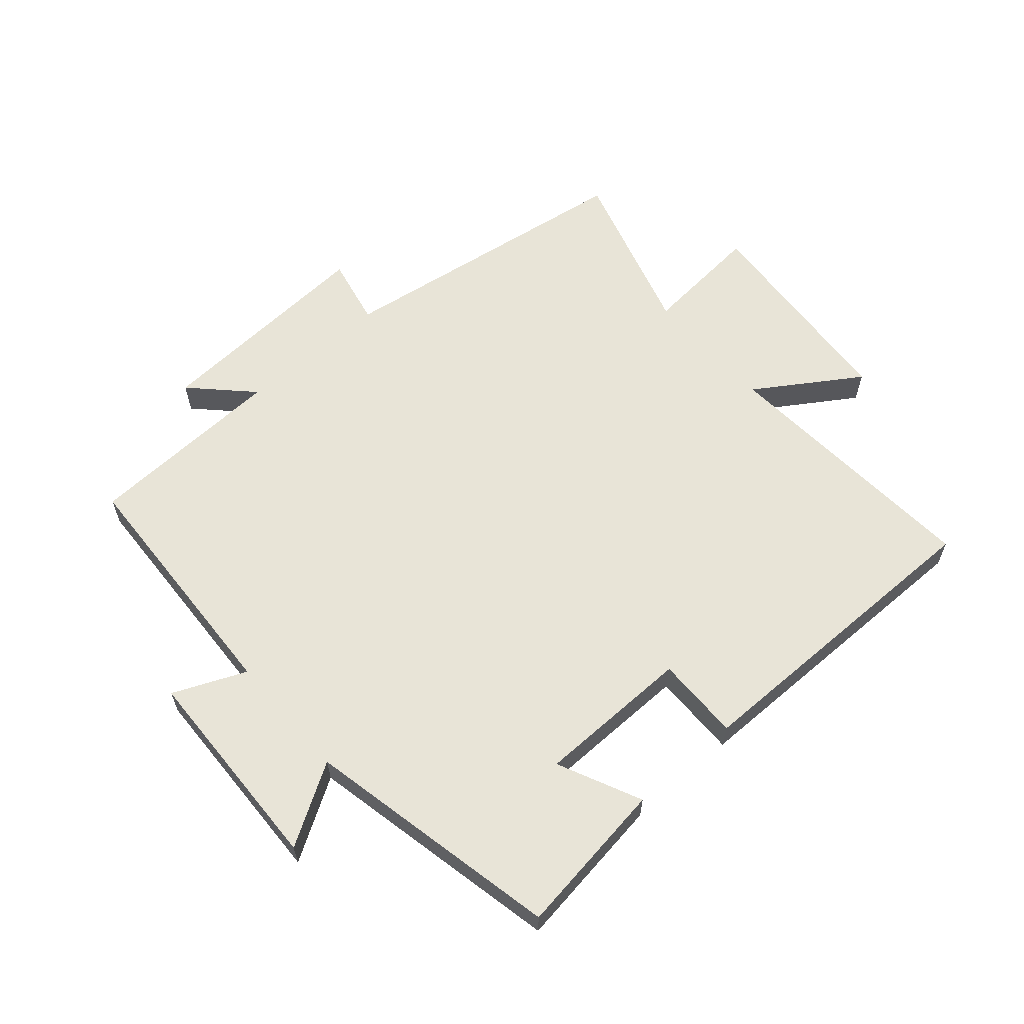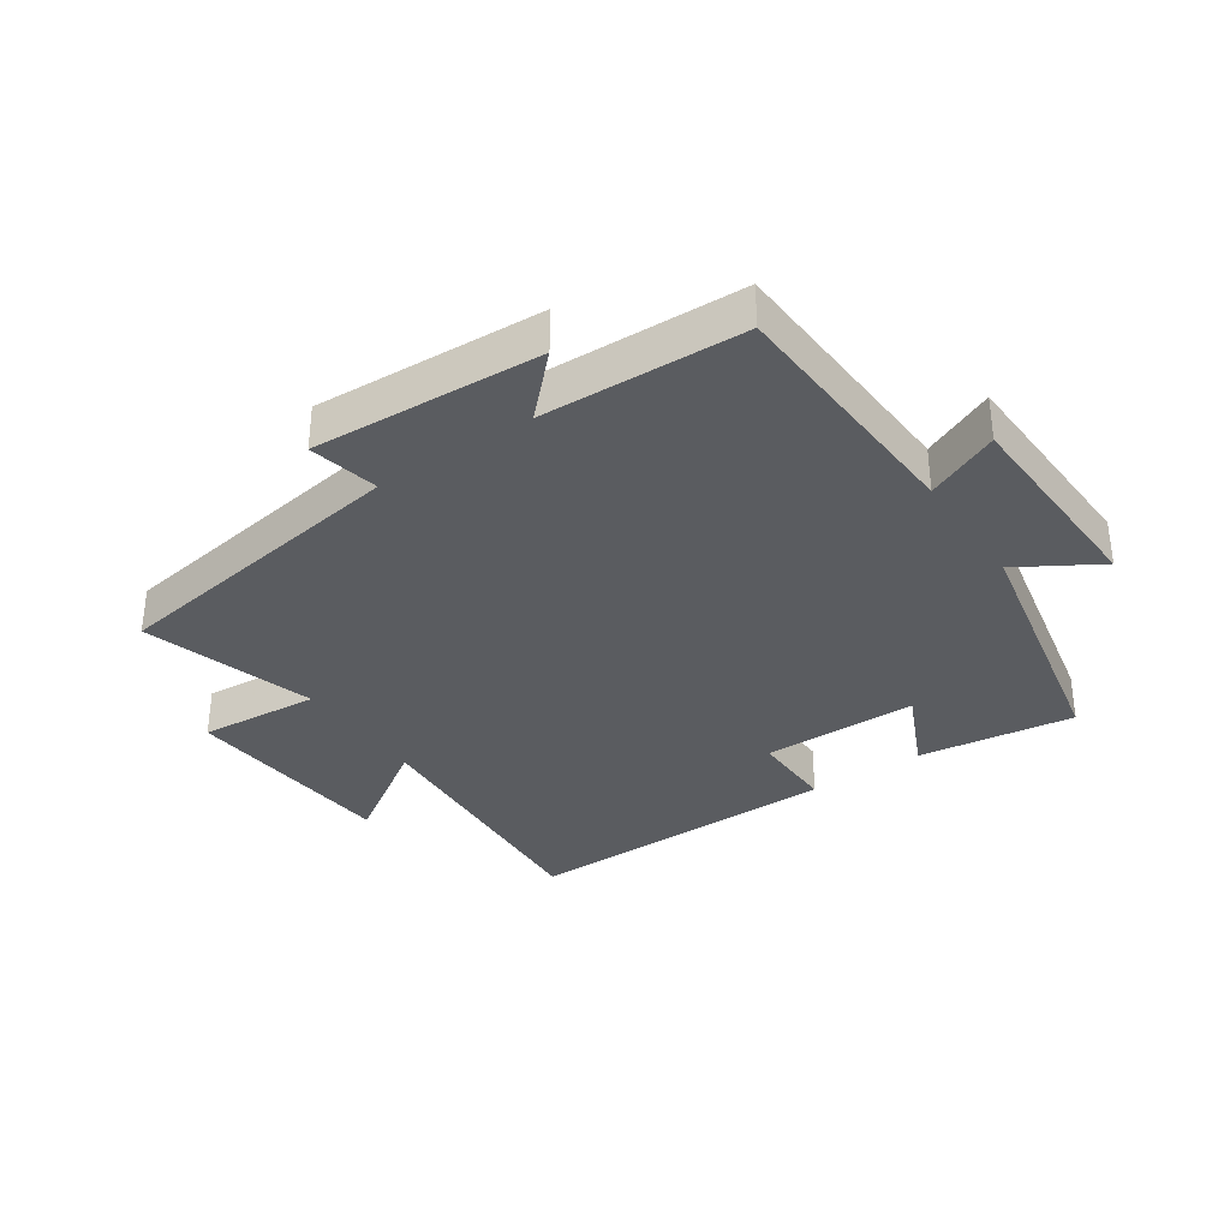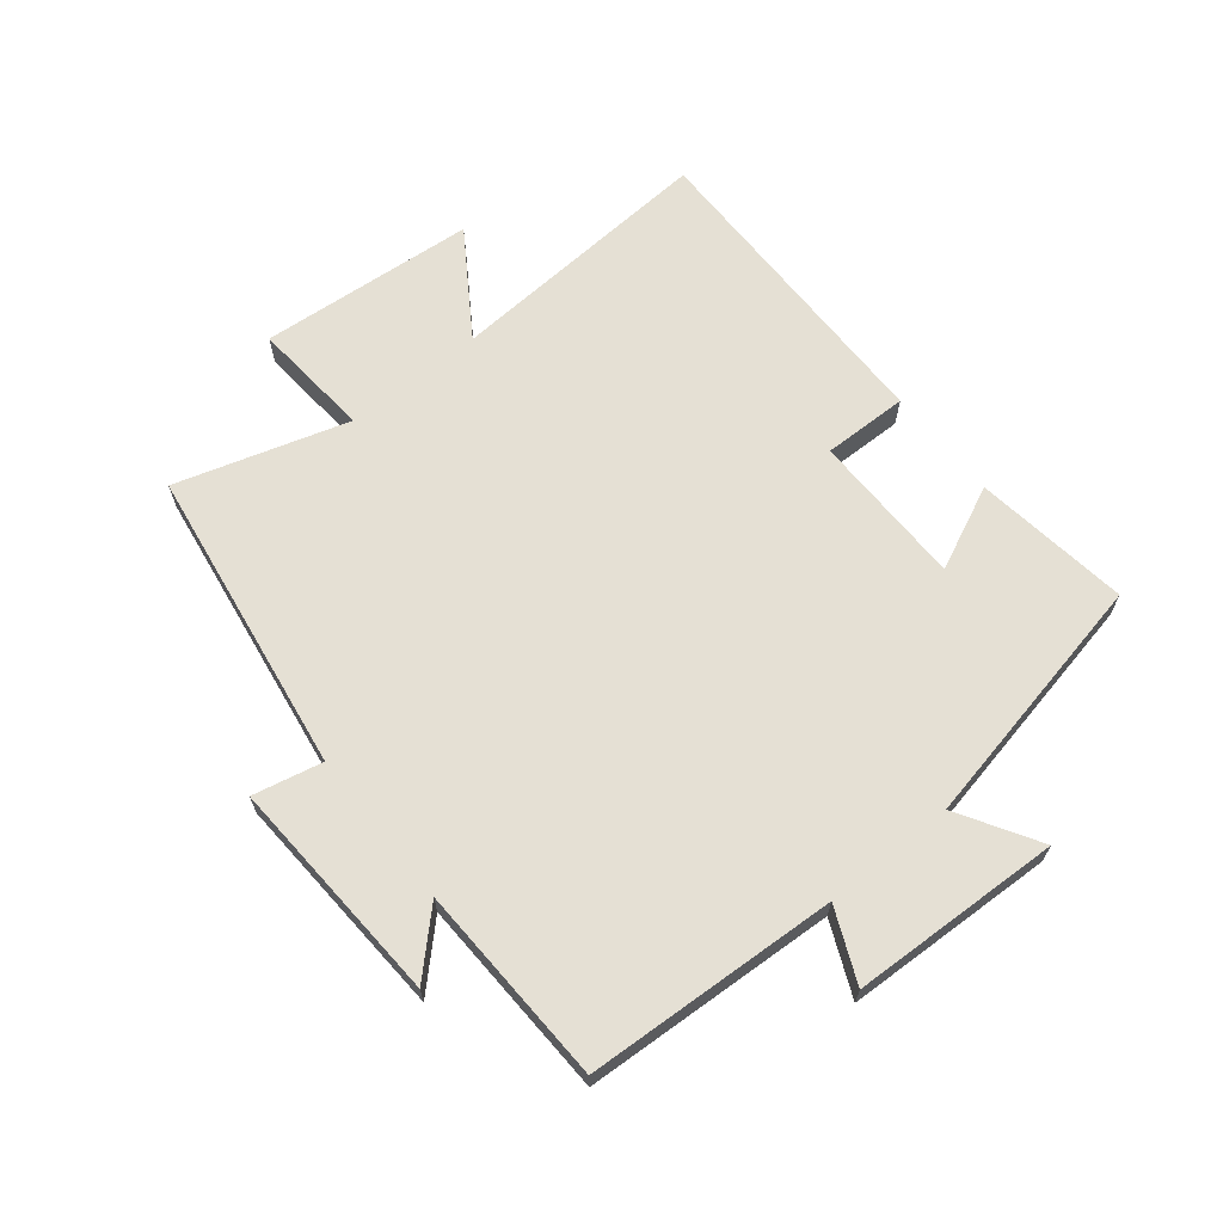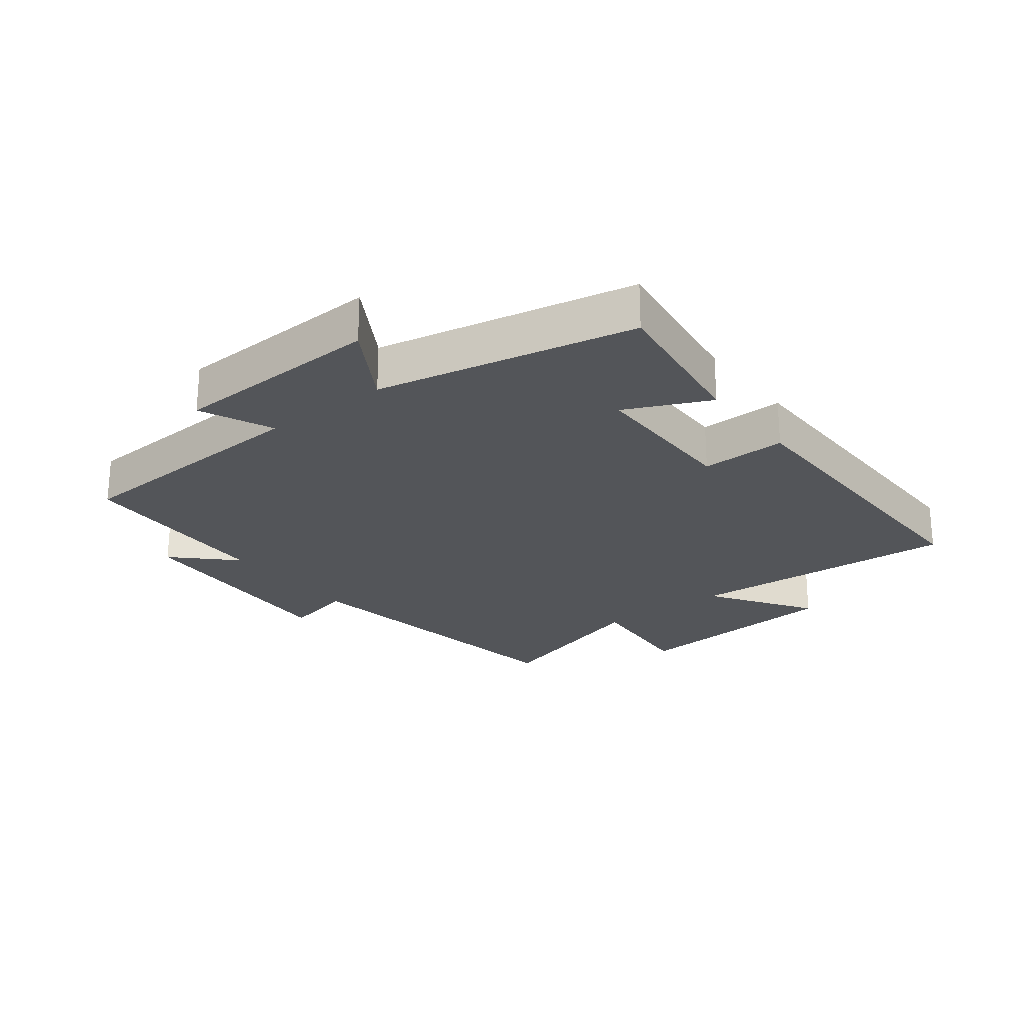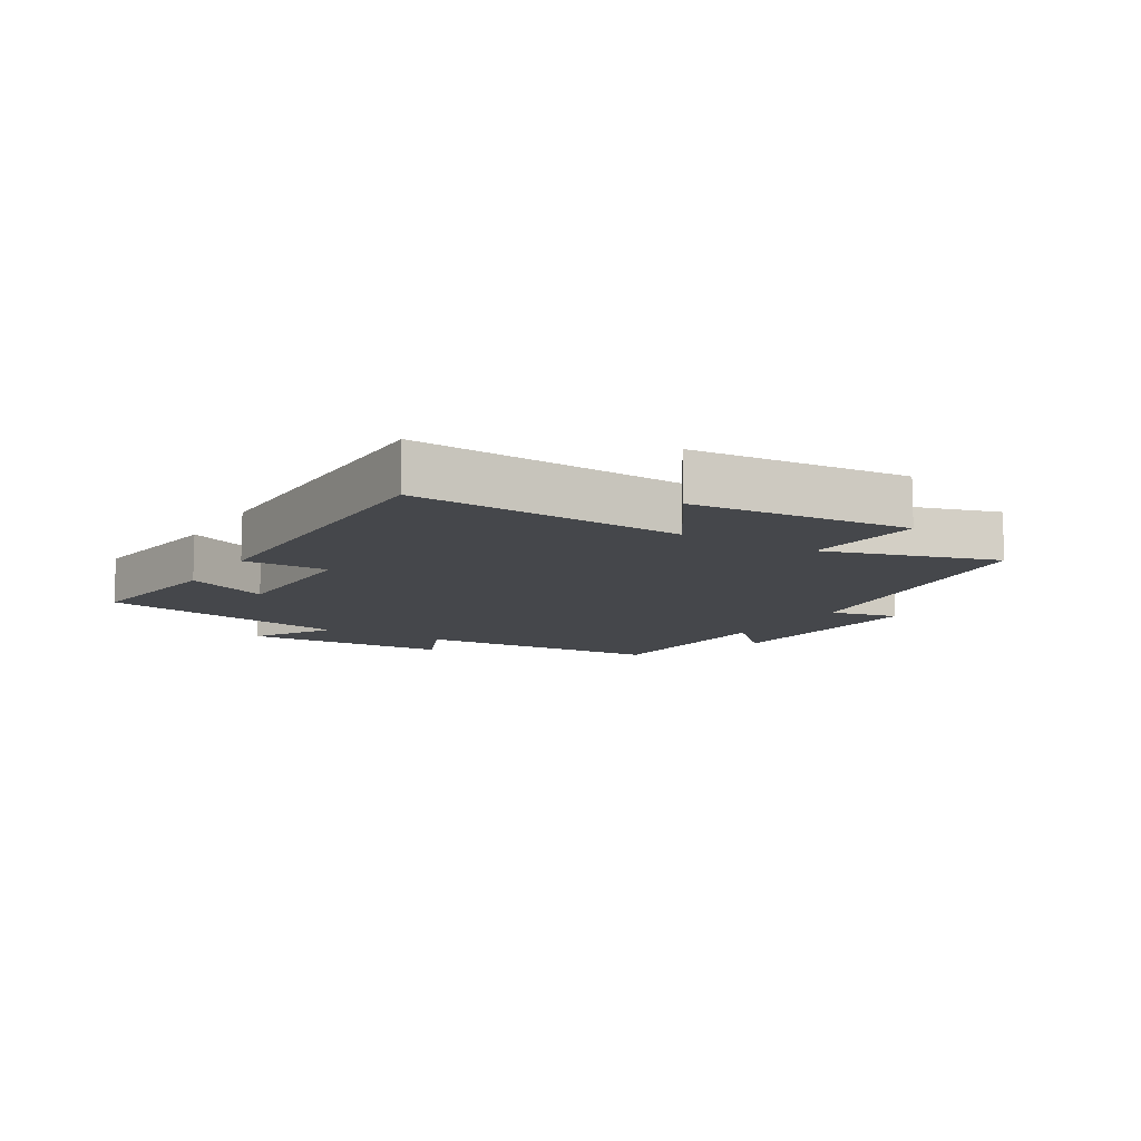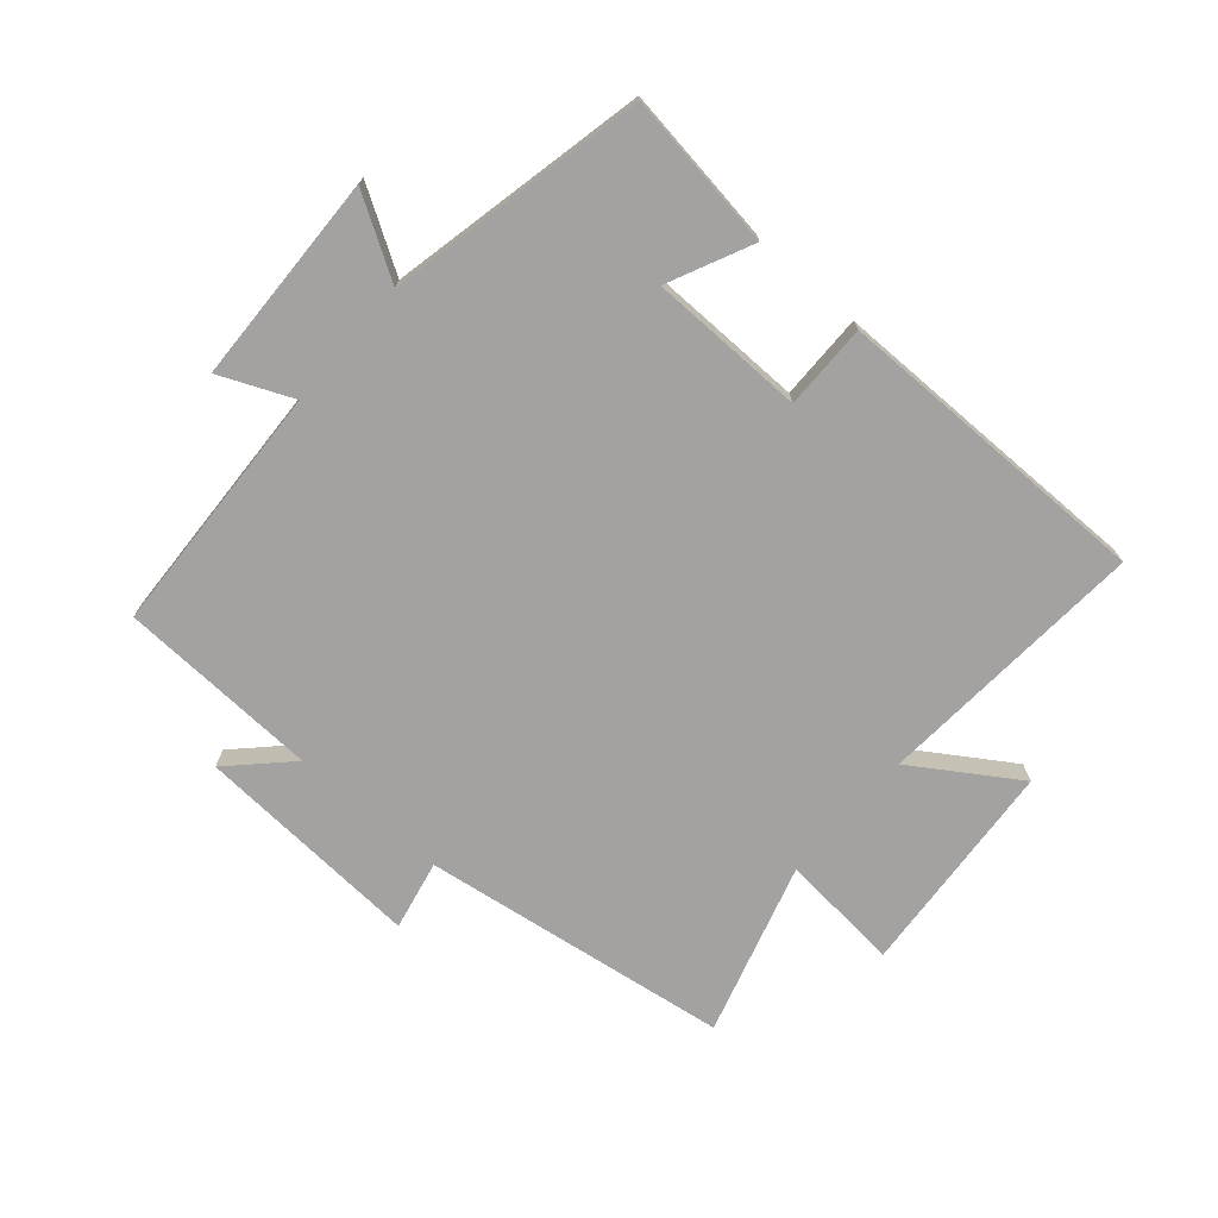
<metadata>
{"format":"obj","ext":"obj","renderer":"f3d","projection":"perspective","resolution":1024,"background":"white","views":[{"elev":61.3,"azim":138.8,"up":"+Y"},{"elev":-34.3,"azim":34.3,"up":"+Y"},{"elev":65.9,"azim":51.2,"up":"+Y"},{"elev":-24.1,"azim":127.8,"up":"+Y"},{"elev":-10.4,"azim":-121.1,"up":"+Y"},{"elev":-72.7,"azim":138.8,"up":"+Y"}]}
</metadata>
<code>
v 0.415 0.07 -0.534
v 0.166 0.07 -0.5
v 0.228 0.07 -0.366
v -0.02 0.07 -0.364
v -0.018 0.07 -0.5
v -0.529 0.07 -0.504
v -0.5 0.07 -0.07
v -0.664 0.07 -0.178
v -0.692 0.07 0.168
v -0.5 0.07 0.152
v -0.582 0.07 0.426
v -0.091 0.07 0.5
v -0.115 0.07 0.611
v 0.249 0.07 0.591
v 0.159 0.07 0.5
v 0.48 0.07 0.488
v 0.5 0.07 0.085
v 0.616 0.07 0.136
v 0.628 0.07 -0.2
v 0.5 0.07 -0.123
v 0.415 0 -0.534
v 0.166 0 -0.5
v 0.228 0 -0.366
v -0.02 0 -0.364
v -0.018 0 -0.5
v -0.529 0 -0.504
v -0.5 0 -0.07
v -0.664 0 -0.178
v -0.692 0 0.168
v -0.5 0 0.152
v -0.582 0 0.426
v -0.091 0 0.5
v -0.115 0 0.611
v 0.249 0 0.591
v 0.159 0 0.5
v 0.48 0 0.488
v 0.5 0 0.085
v 0.616 0 0.136
v 0.628 0 -0.2
v 0.5 0 -0.123
f 17 18 19 20
f 15 16 17 20
f 15 20 1
f 12 13 14 15
f 10 11 12 15
f 7 8 9 10
f 7 10 15
f 4 5 6 7
f 3 4 7 15
f 1 2 3
f 1 3 15
f 40 39 38 37
f 40 37 36 35
f 21 40 35
f 35 34 33 32
f 35 32 31 30
f 30 29 28 27
f 35 30 27
f 27 26 25 24
f 35 27 24 23
f 23 22 21
f 35 23 21
f 1 21 22 2
f 2 22 23 3
f 3 23 24 4
f 4 24 25 5
f 5 25 26 6
f 6 26 27 7
f 7 27 28 8
f 8 28 29 9
f 9 29 30 10
f 10 30 31 11
f 11 31 32 12
f 12 32 33 13
f 13 33 34 14
f 14 34 35 15
f 15 35 36 16
f 16 36 37 17
f 17 37 38 18
f 18 38 39 19
f 19 39 40 20
f 20 40 21 1

</code>
